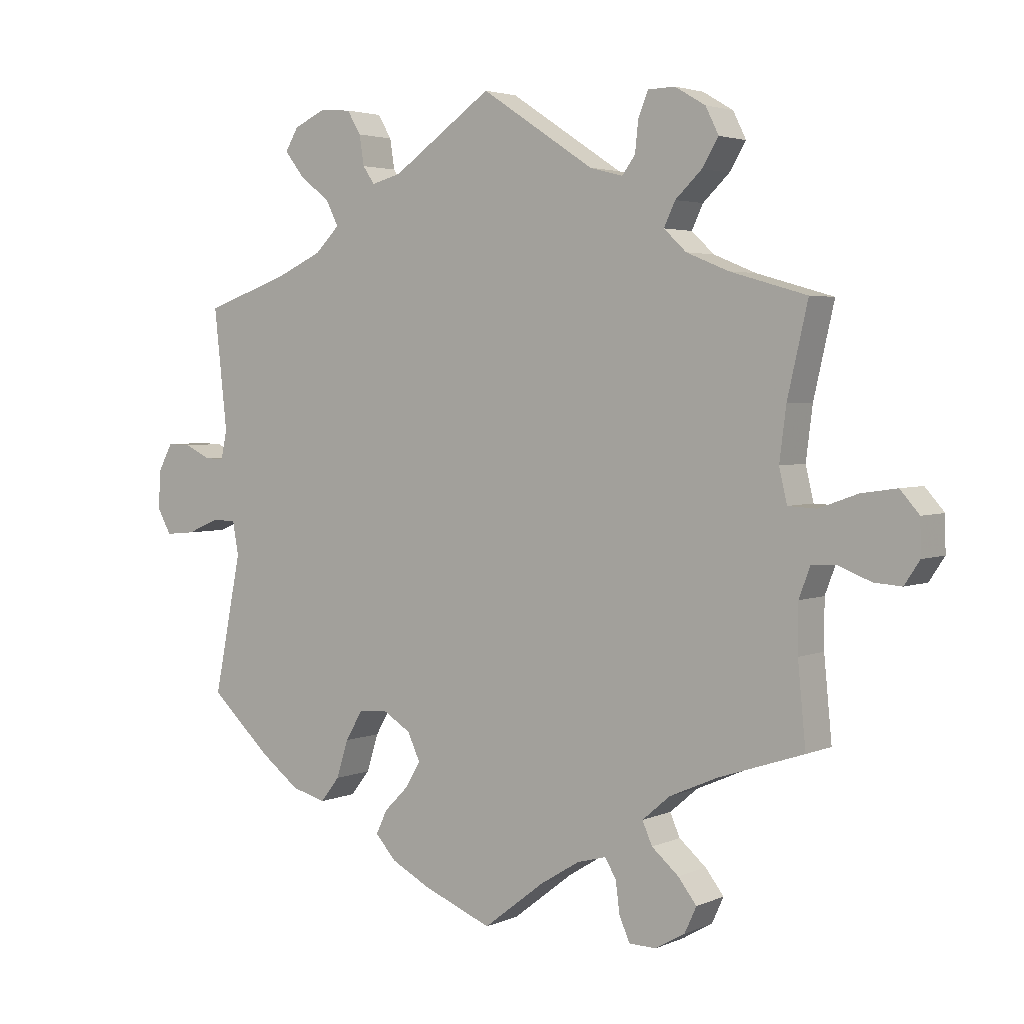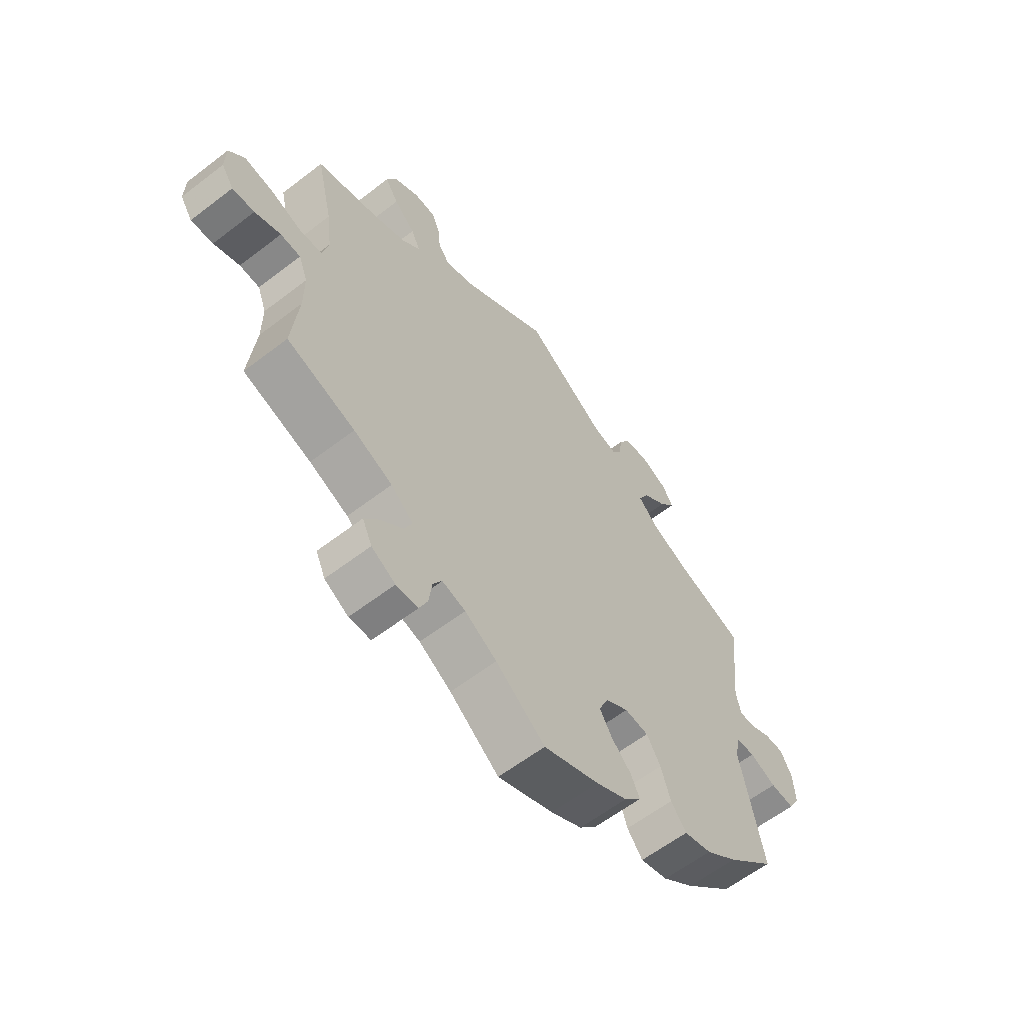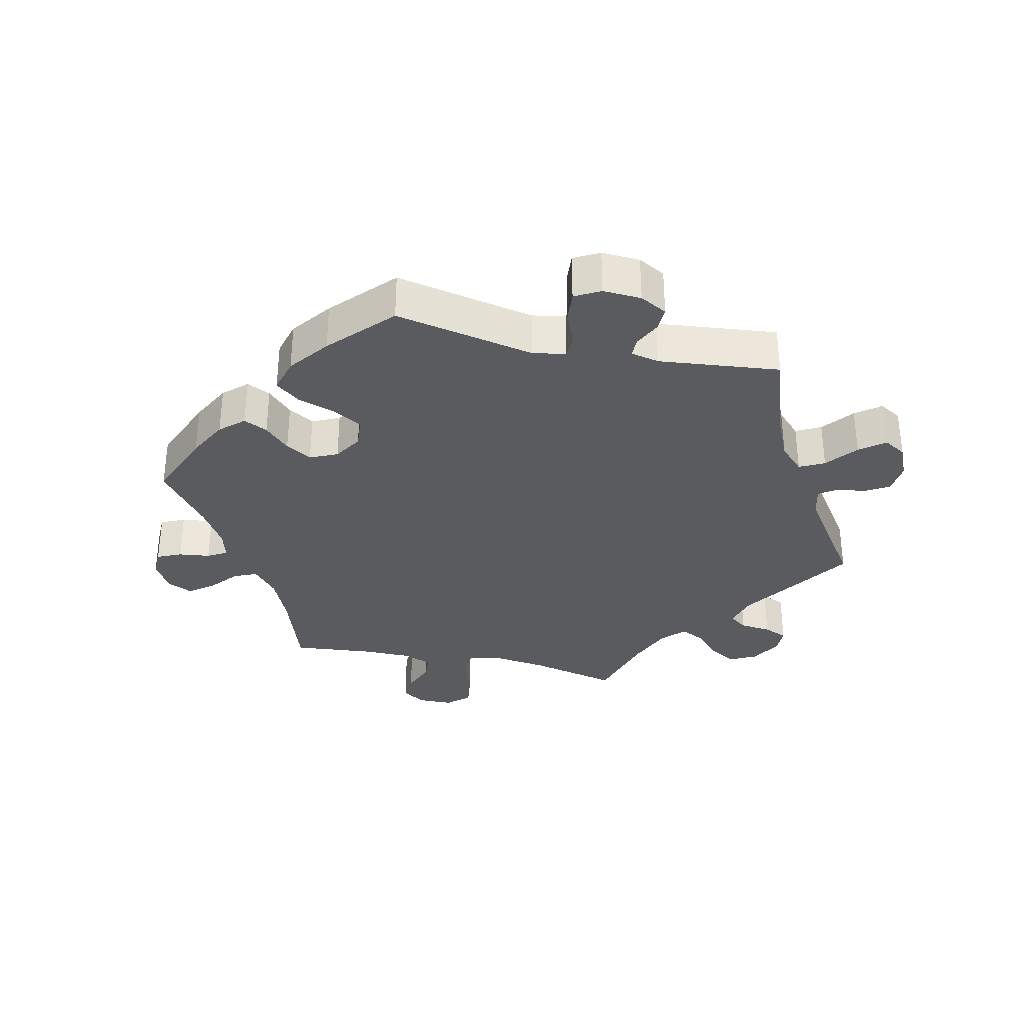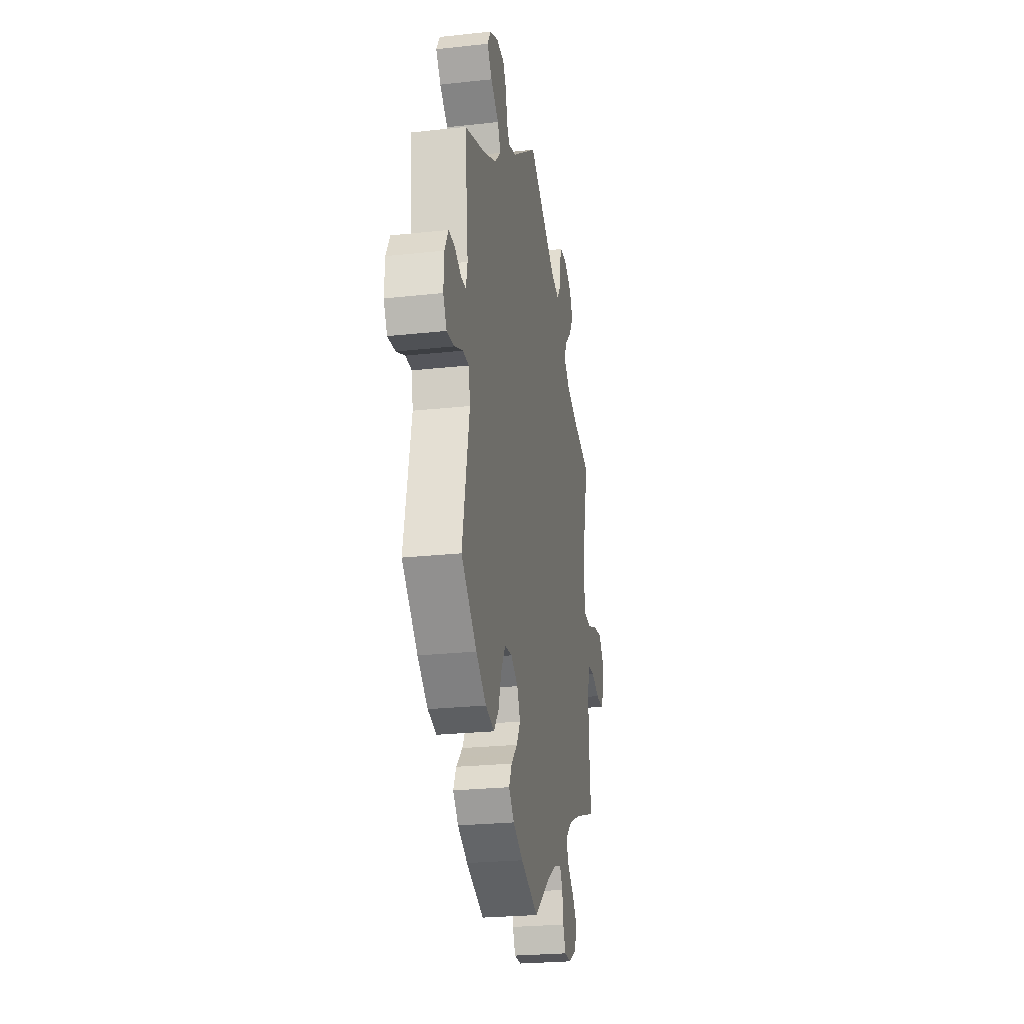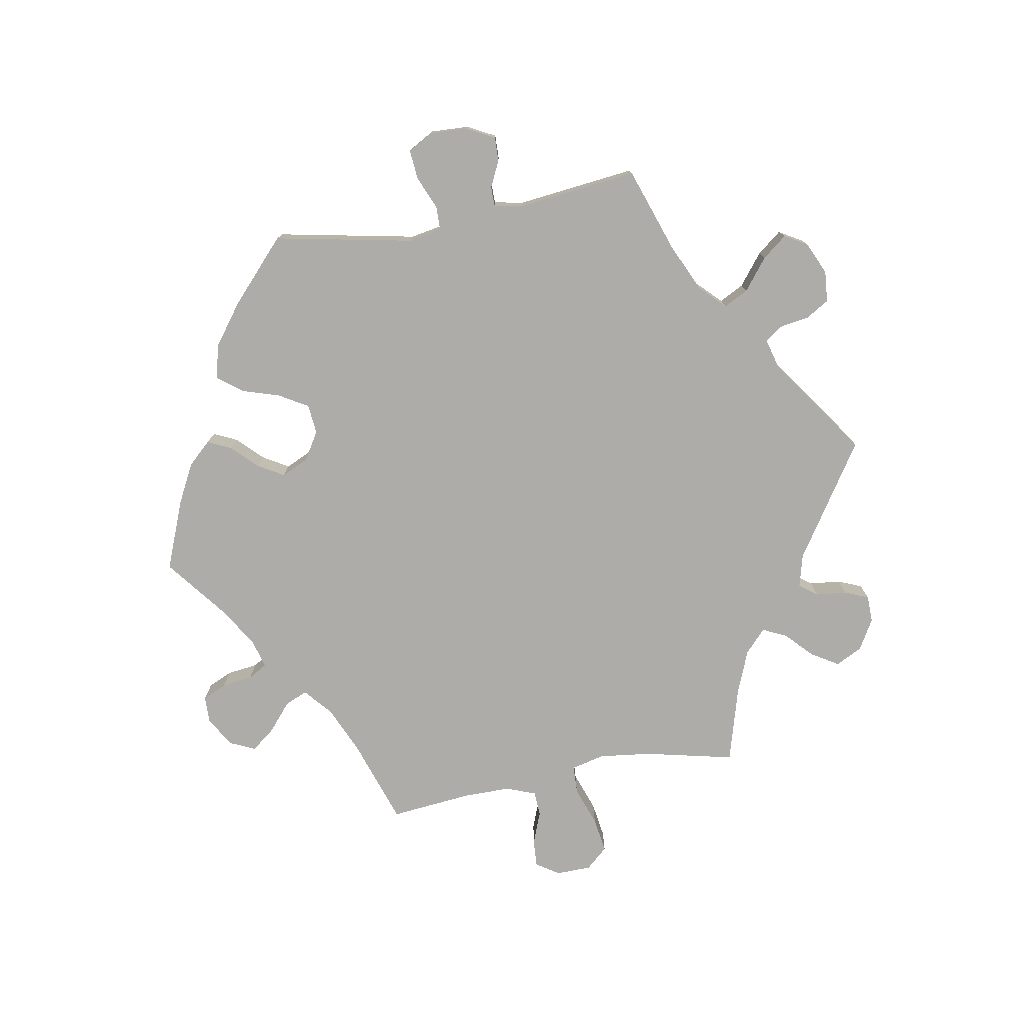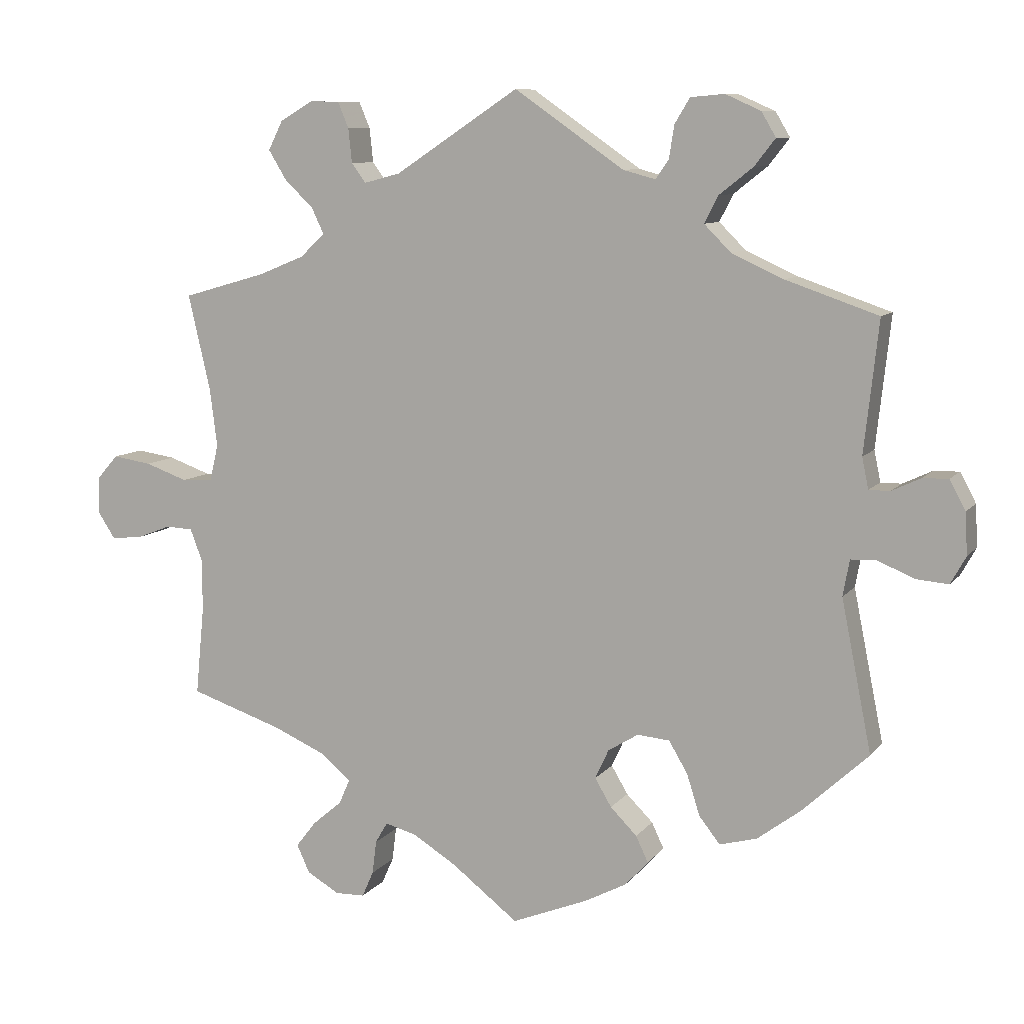
<metadata>
{"format":"obj","ext":"obj","renderer":"f3d","projection":"perspective","resolution":1024,"background":"white","views":[{"elev":3.4,"azim":35.5,"up":"+Z"},{"elev":-60.7,"azim":128.1,"up":"+Z"},{"elev":-32.8,"azim":-102.8,"up":"+Y"},{"elev":-24.6,"azim":-79.8,"up":"+Z"},{"elev":-76.8,"azim":-79.7,"up":"+Y"},{"elev":9.1,"azim":-158.6,"up":"+Z"}]}
</metadata>
<code>
v -0.459 0.07 -0.079
v -0.468 0.07 -0.029
v -0.504 0.07 -0.028
v -0.554 0.07 -0.049
v -0.599 0.07 -0.053
v -0.62 0.07 -0.015
v -0.617 0.07 0.043
v -0.595 0.07 0.084
v -0.559 0.07 0.083
v -0.519 0.07 0.064
v -0.49 0.07 0.064
v -0.481 0.07 0.107
v -0.501 0.07 0.289
v -0.373 0.07 0.333
v -0.301 0.07 0.366
v -0.264 0.07 0.403
v -0.283 0.07 0.44
v -0.33 0.07 0.477
v -0.359 0.07 0.514
v -0.339 0.07 0.548
v -0.29 0.07 0.57
v -0.243 0.07 0.566
v -0.222 0.07 0.531
v -0.215 0.07 0.486
v -0.197 0.07 0.46
v -0.152 0.07 0.472
v 0 0.07 0.578
v 0.172 0.07 0.465
v 0.222 0.07 0.452
v 0.242 0.07 0.479
v 0.247 0.07 0.526
v 0.262 0.07 0.562
v 0.303 0.07 0.563
v 0.349 0.07 0.536
v 0.369 0.07 0.496
v 0.344 0.07 0.455
v 0.304 0.07 0.417
v 0.287 0.07 0.381
v 0.321 0.07 0.349
v 0.385 0.07 0.323
v 0.501 0.07 0.29
v 0.47 0.07 0.155
v 0.46 0.07 0.076
v 0.472 0.07 0.025
v 0.515 0.07 0.023
v 0.574 0.07 0.044
v 0.628 0.07 0.052
v 0.657 0.07 0.019
v 0.658 0.07 -0.034
v 0.635 0.07 -0.069
v 0.593 0.07 -0.066
v 0.544 0.07 -0.047
v 0.506 0.07 -0.049
v 0.489 0.07 -0.094
v 0.489 0.07 -0.166
v 0.501 0.07 -0.289
v 0.372 0.07 -0.332
v 0.299 0.07 -0.364
v 0.257 0.07 -0.4
v 0.272 0.07 -0.434
v 0.313 0.07 -0.469
v 0.341 0.07 -0.505
v 0.323 0.07 -0.544
v 0.278 0.07 -0.57
v 0.237 0.07 -0.569
v 0.221 0.07 -0.533
v 0.215 0.07 -0.486
v 0.198 0.07 -0.457
v 0.154 0.07 -0.469
v 0.094 0.07 -0.506
v 0.001 0.07 -0.578
v -0.104 0.07 -0.536
v -0.163 0.07 -0.505
v -0.195 0.07 -0.47
v -0.178 0.07 -0.434
v -0.141 0.07 -0.397
v -0.118 0.07 -0.358
v -0.137 0.07 -0.317
v -0.179 0.07 -0.291
v -0.224 0.07 -0.295
v -0.25 0.07 -0.339
v -0.268 0.07 -0.396
v -0.297 0.07 -0.433
v -0.349 0.07 -0.419
v -0.409 0.07 -0.374
v -0.501 0.07 -0.289
v -0.459 0 -0.079
v -0.468 0 -0.029
v -0.504 0 -0.028
v -0.554 0 -0.049
v -0.599 0 -0.053
v -0.62 0 -0.015
v -0.617 0 0.043
v -0.595 0 0.084
v -0.559 0 0.083
v -0.519 0 0.064
v -0.49 0 0.064
v -0.481 0 0.107
v -0.501 0 0.289
v -0.373 0 0.333
v -0.301 0 0.366
v -0.264 0 0.403
v -0.283 0 0.44
v -0.33 0 0.477
v -0.359 0 0.514
v -0.339 0 0.548
v -0.29 0 0.57
v -0.243 0 0.566
v -0.222 0 0.531
v -0.215 0 0.486
v -0.197 0 0.46
v -0.152 0 0.472
v 0 0 0.578
v 0.172 0 0.465
v 0.222 0 0.452
v 0.242 0 0.479
v 0.247 0 0.526
v 0.262 0 0.562
v 0.303 0 0.563
v 0.349 0 0.536
v 0.369 0 0.496
v 0.344 0 0.455
v 0.304 0 0.417
v 0.287 0 0.381
v 0.321 0 0.349
v 0.385 0 0.323
v 0.501 0 0.29
v 0.47 0 0.155
v 0.46 0 0.076
v 0.472 0 0.025
v 0.515 0 0.023
v 0.574 0 0.044
v 0.628 0 0.052
v 0.657 0 0.019
v 0.658 0 -0.034
v 0.635 0 -0.069
v 0.593 0 -0.066
v 0.544 0 -0.047
v 0.506 0 -0.049
v 0.489 0 -0.094
v 0.489 0 -0.166
v 0.501 0 -0.289
v 0.372 0 -0.332
v 0.299 0 -0.364
v 0.257 0 -0.4
v 0.272 0 -0.434
v 0.313 0 -0.469
v 0.341 0 -0.505
v 0.323 0 -0.544
v 0.278 0 -0.57
v 0.237 0 -0.569
v 0.221 0 -0.533
v 0.215 0 -0.486
v 0.198 0 -0.457
v 0.154 0 -0.469
v 0.094 0 -0.506
v 0.001 0 -0.578
v -0.104 0 -0.536
v -0.163 0 -0.505
v -0.195 0 -0.47
v -0.178 0 -0.434
v -0.141 0 -0.397
v -0.118 0 -0.358
v -0.137 0 -0.317
v -0.179 0 -0.291
v -0.224 0 -0.295
v -0.25 0 -0.339
v -0.268 0 -0.396
v -0.297 0 -0.433
v -0.349 0 -0.419
v -0.409 0 -0.374
v -0.501 0 -0.289
f 85 86 1
f 84 85 1
f 81 82 83 84
f 80 81 84 1
f 79 80 1 2
f 78 79 2
f 73 74 75 76
f 73 76 77
f 70 71 72 73
f 69 70 73 77
f 68 69 77 78
f 64 65 66 67
f 64 67 68
f 63 64 68
f 60 61 62 63
f 60 63 68
f 59 60 68 78
f 55 56 57
f 54 55 57 58
f 53 54 58 59
f 49 50 51 52
f 49 52 53
f 48 49 53
f 45 46 47 48
f 45 48 53
f 44 45 53 59
f 40 41 42
f 39 40 42 43
f 38 39 43 44
f 34 35 36 37
f 34 37 38
f 33 34 38
f 30 31 32 33
f 30 33 38
f 29 30 38
f 28 29 38 44
f 26 27 28 44
f 21 22 23 24
f 21 24 25
f 20 21 25
f 17 18 19 20
f 17 20 25
f 16 17 25
f 15 16 25 26
f 12 13 14
f 11 12 14 15
f 7 8 9 10
f 7 10 11
f 6 7 11
f 3 4 5 6
f 2 3 6 11
f 26 44 59 78
f 15 26 78
f 2 11 15 78
f 87 172 171
f 87 171 170
f 170 169 168 167
f 87 170 167 166
f 88 87 166 165
f 88 165 164
f 162 161 160 159
f 163 162 159
f 159 158 157 156
f 163 159 156 155
f 164 163 155 154
f 153 152 151 150
f 154 153 150
f 154 150 149
f 149 148 147 146
f 154 149 146
f 164 154 146 145
f 143 142 141
f 144 143 141 140
f 145 144 140 139
f 138 137 136 135
f 139 138 135
f 139 135 134
f 134 133 132 131
f 139 134 131
f 145 139 131 130
f 128 127 126
f 129 128 126 125
f 130 129 125 124
f 123 122 121 120
f 124 123 120
f 124 120 119
f 119 118 117 116
f 124 119 116
f 124 116 115
f 130 124 115 114
f 130 114 113 112
f 110 109 108 107
f 111 110 107
f 111 107 106
f 106 105 104 103
f 111 106 103
f 111 103 102
f 112 111 102 101
f 100 99 98
f 101 100 98 97
f 96 95 94 93
f 97 96 93
f 97 93 92
f 92 91 90 89
f 97 92 89 88
f 164 145 130 112
f 164 112 101
f 164 101 97 88
f 1 87 88 2
f 2 88 89 3
f 3 89 90 4
f 4 90 91 5
f 5 91 92 6
f 6 92 93 7
f 7 93 94 8
f 8 94 95 9
f 9 95 96 10
f 10 96 97 11
f 11 97 98 12
f 12 98 99 13
f 13 99 100 14
f 14 100 101 15
f 15 101 102 16
f 16 102 103 17
f 17 103 104 18
f 18 104 105 19
f 19 105 106 20
f 20 106 107 21
f 21 107 108 22
f 22 108 109 23
f 23 109 110 24
f 24 110 111 25
f 25 111 112 26
f 26 112 113 27
f 27 113 114 28
f 28 114 115 29
f 29 115 116 30
f 30 116 117 31
f 31 117 118 32
f 32 118 119 33
f 33 119 120 34
f 34 120 121 35
f 35 121 122 36
f 36 122 123 37
f 37 123 124 38
f 38 124 125 39
f 39 125 126 40
f 40 126 127 41
f 41 127 128 42
f 42 128 129 43
f 43 129 130 44
f 44 130 131 45
f 45 131 132 46
f 46 132 133 47
f 47 133 134 48
f 48 134 135 49
f 49 135 136 50
f 50 136 137 51
f 51 137 138 52
f 52 138 139 53
f 53 139 140 54
f 54 140 141 55
f 55 141 142 56
f 56 142 143 57
f 57 143 144 58
f 58 144 145 59
f 59 145 146 60
f 60 146 147 61
f 61 147 148 62
f 62 148 149 63
f 63 149 150 64
f 64 150 151 65
f 65 151 152 66
f 66 152 153 67
f 67 153 154 68
f 68 154 155 69
f 69 155 156 70
f 70 156 157 71
f 71 157 158 72
f 72 158 159 73
f 73 159 160 74
f 74 160 161 75
f 75 161 162 76
f 76 162 163 77
f 77 163 164 78
f 78 164 165 79
f 79 165 166 80
f 80 166 167 81
f 81 167 168 82
f 82 168 169 83
f 83 169 170 84
f 84 170 171 85
f 85 171 172 86
f 86 172 87 1

</code>
